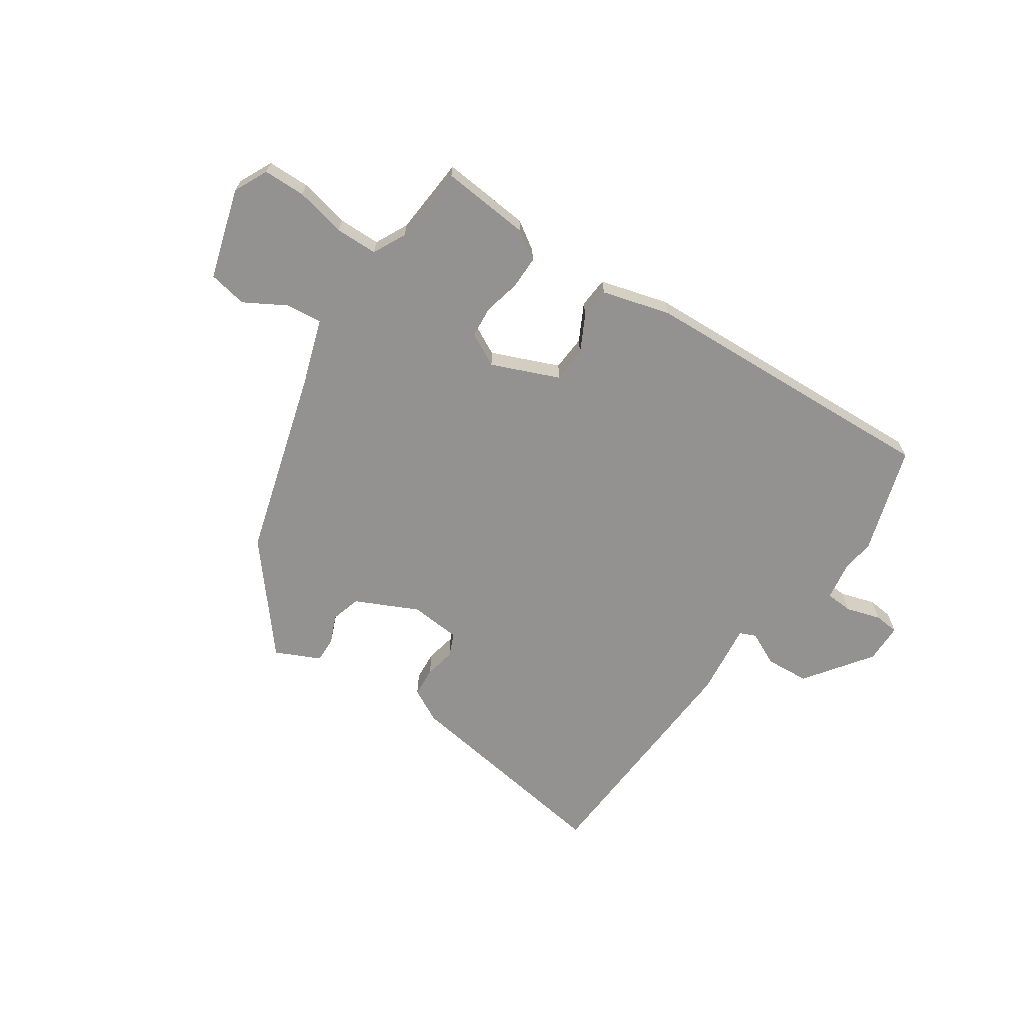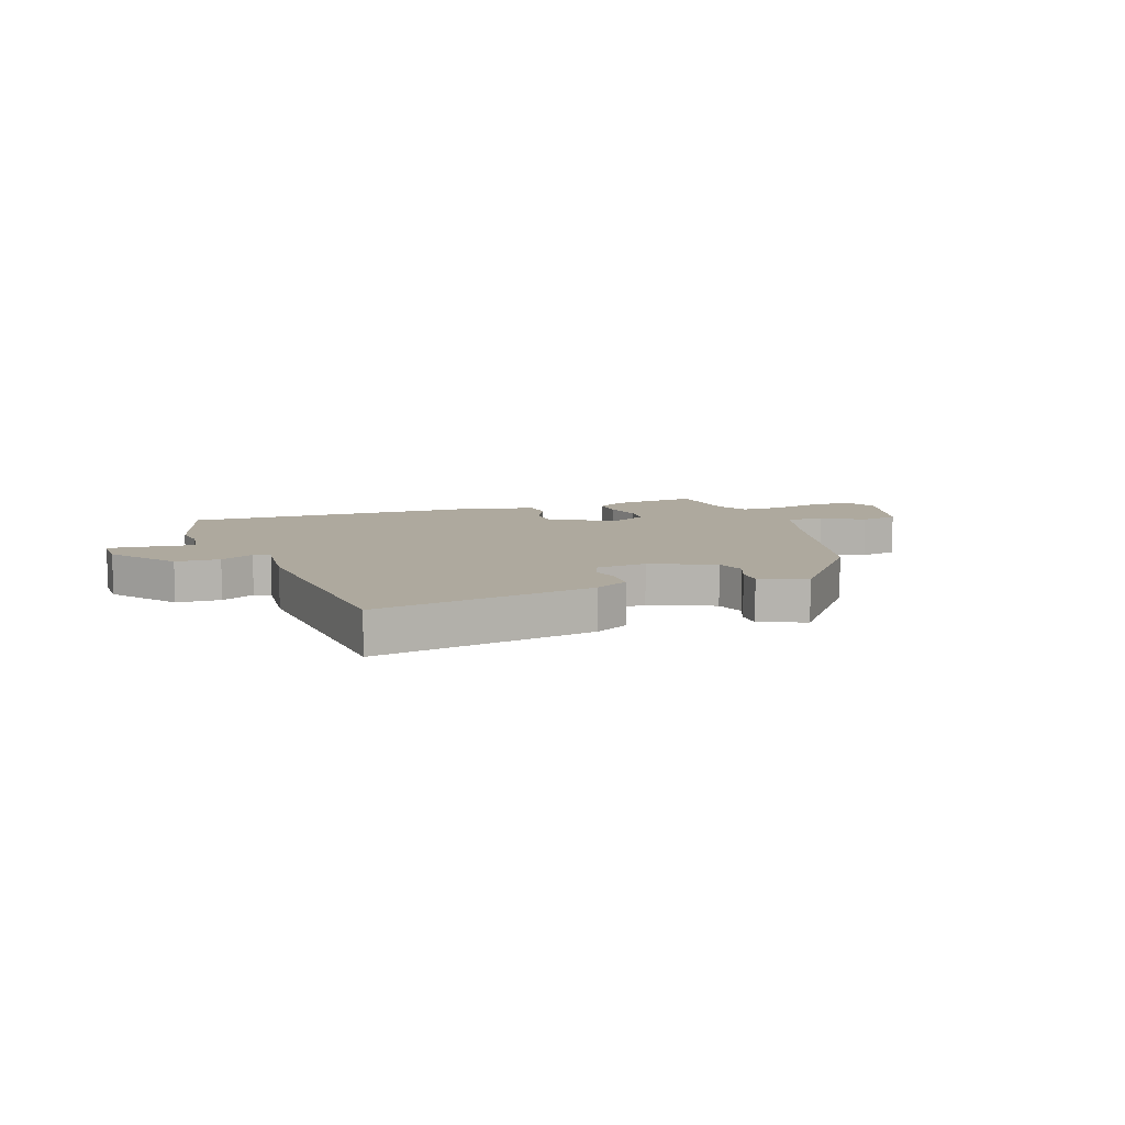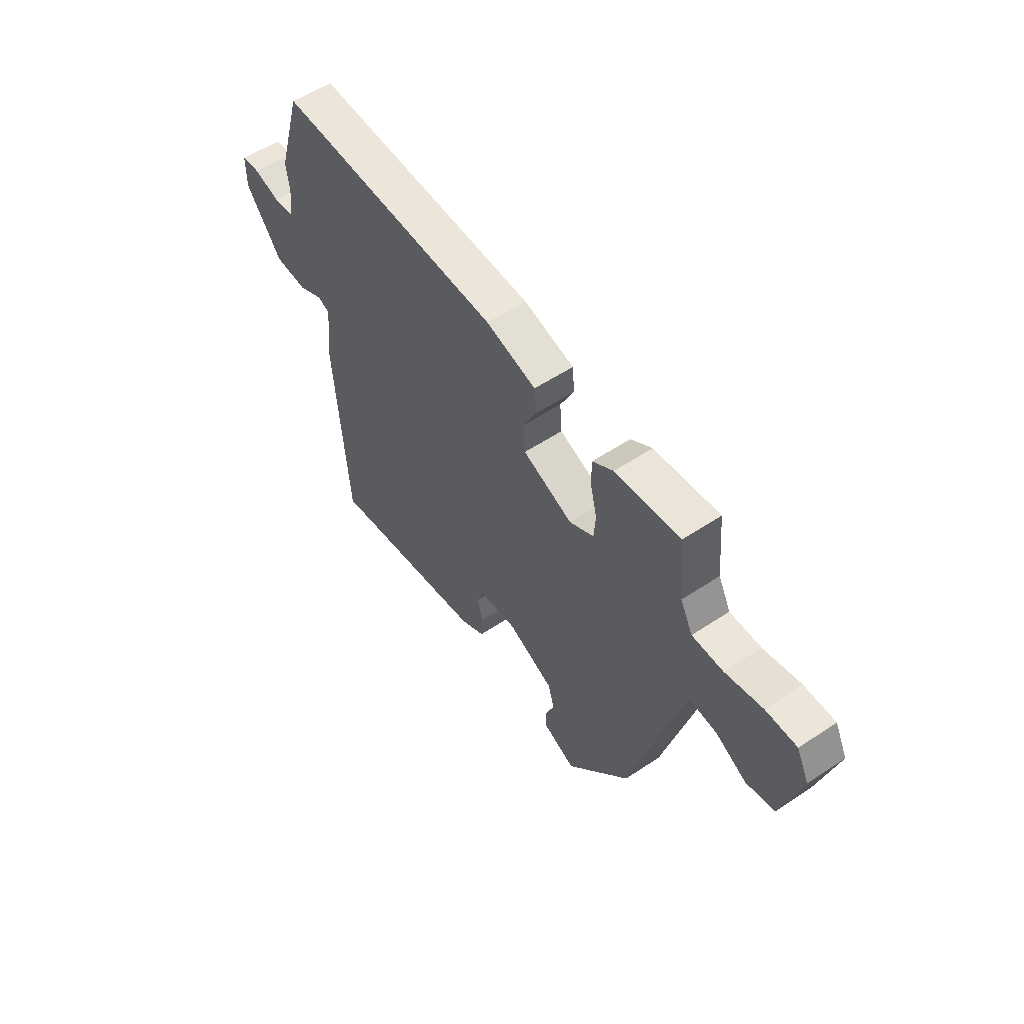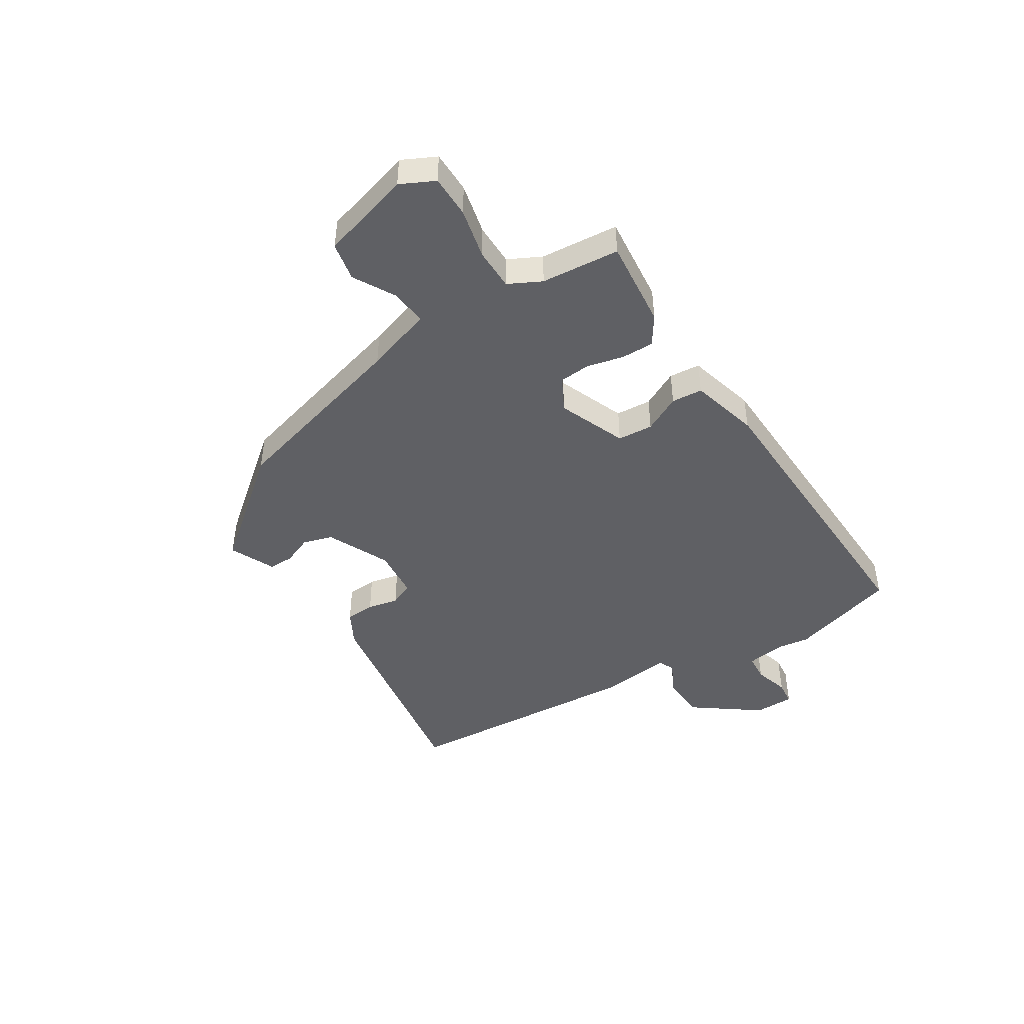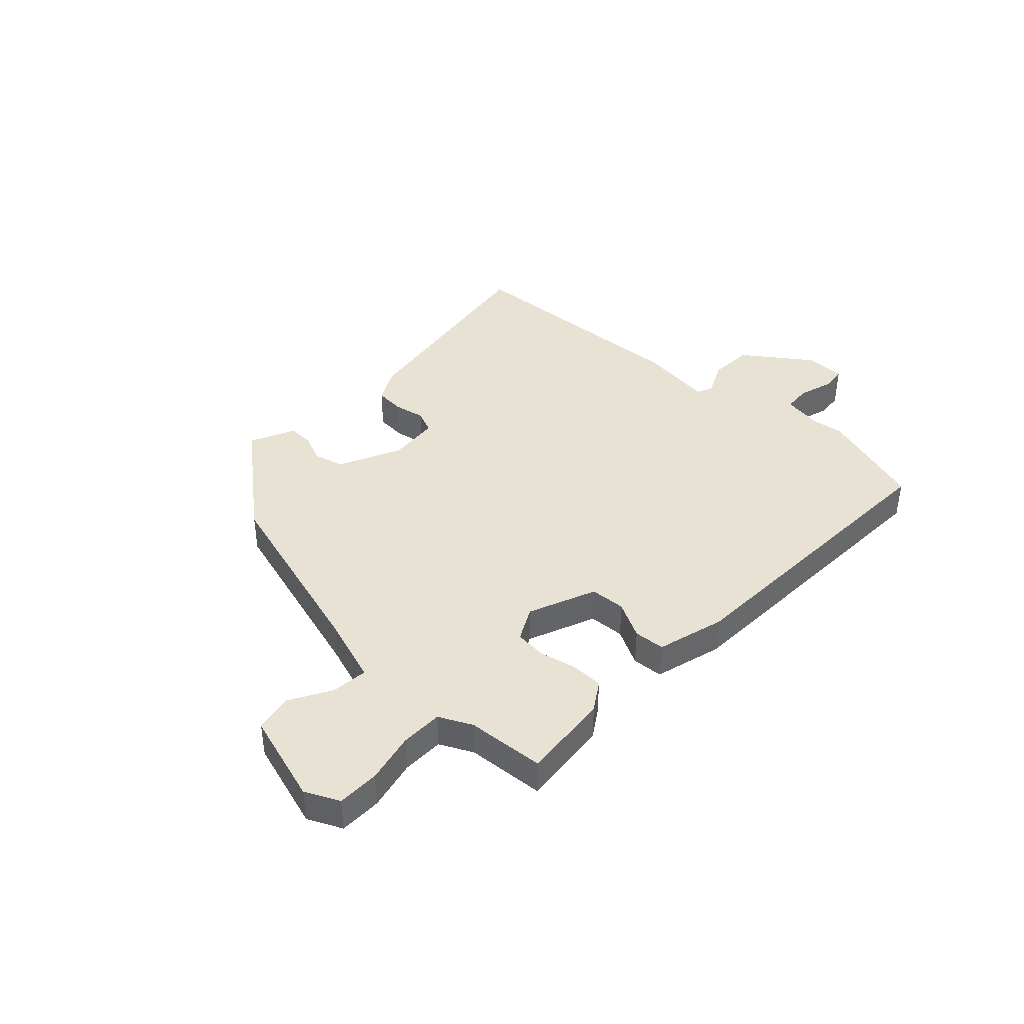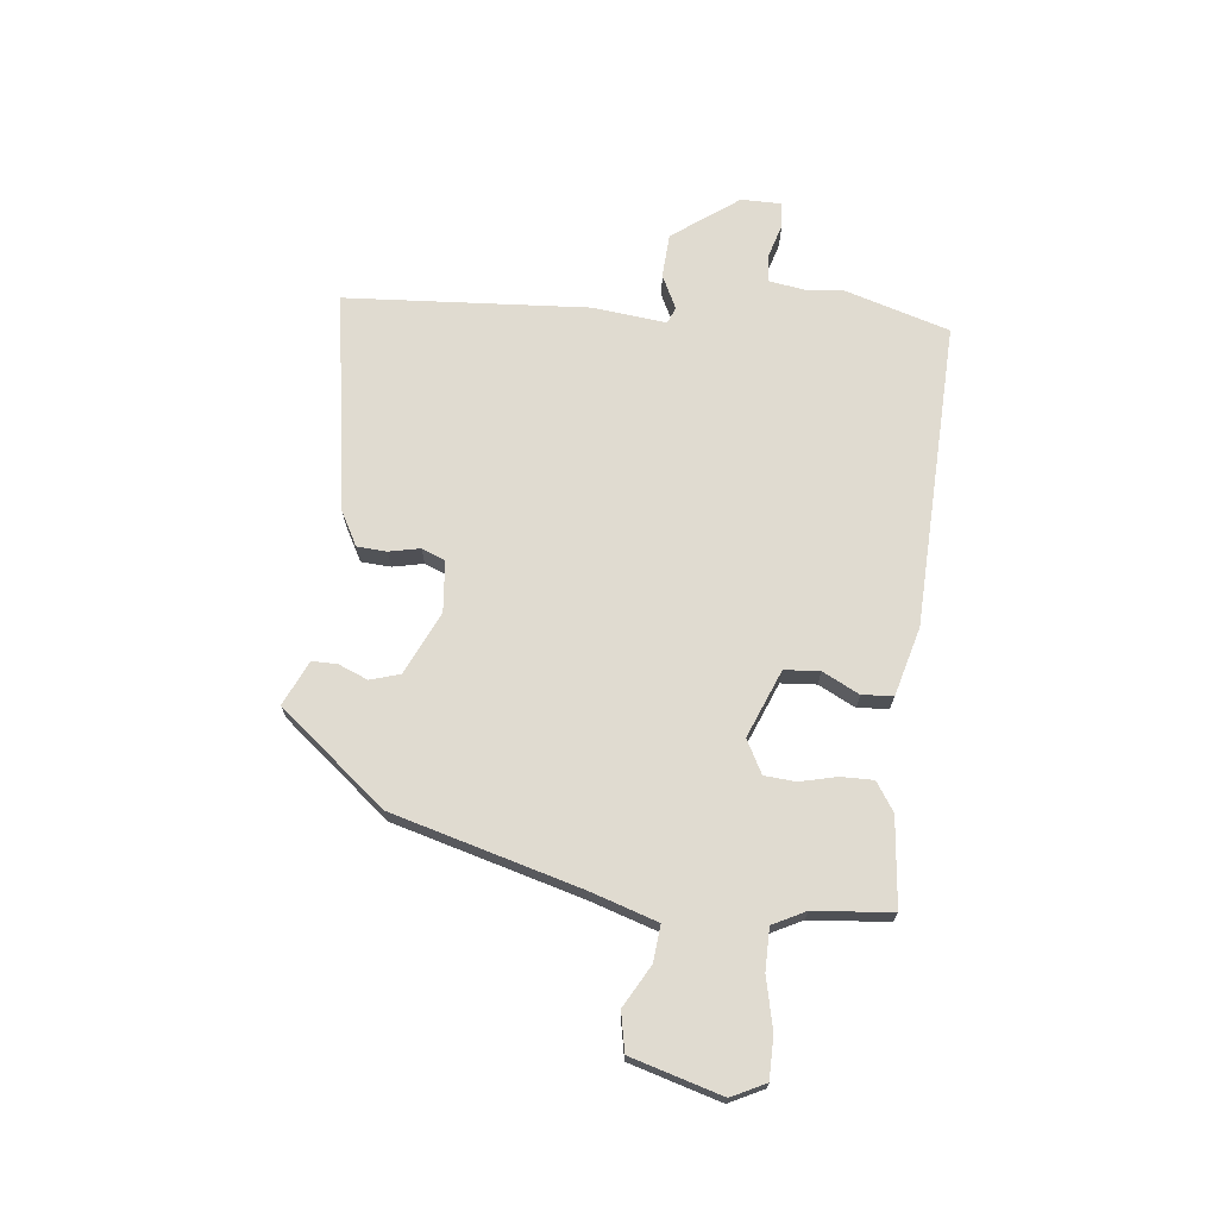
<metadata>
{"format":"obj","ext":"obj","renderer":"f3d","projection":"perspective","resolution":1024,"background":"white","views":[{"elev":-66.5,"azim":-33.1,"up":"+Y"},{"elev":9.0,"azim":160.0,"up":"+Y"},{"elev":55.3,"azim":-125.1,"up":"+Z"},{"elev":-45.0,"azim":-57.4,"up":"+Y"},{"elev":40.9,"azim":-45.9,"up":"+Y"},{"elev":70.0,"azim":-83.4,"up":"+Y"}]}
</metadata>
<code>
v -0.458 0.07 -0.311
v -0.549 0.07 0.024
v -0.587 0.07 0.144
v -0.652 0.07 0.138
v -0.726 0.07 0.097
v -0.795 0.07 0.111
v -0.841 0.07 0.273
v -0.811 0.07 0.333
v -0.736 0.07 0.333
v -0.646 0.07 0.312
v -0.571 0.07 0.312
v -0.541 0.07 0.37
v -0.528 0.07 0.509
v -0.37 0.07 0.492
v -0.319 0.07 0.458
v -0.32 0.07 0.4
v -0.336 0.07 0.335
v -0.332 0.07 0.279
v -0.273 0.07 0.247
v -0.152 0.07 0.295
v -0.147 0.07 0.358
v -0.18 0.07 0.424
v -0.175 0.07 0.479
v -0.053 0.07 0.511
v 0.492 0.07 0.527
v 0.549 0.07 0.336
v 0.541 0.07 0.277
v 0.551 0.07 0.208
v 0.6 0.07 0.204
v 0.662 0.07 0.222
v 0.706 0.07 0.217
v 0.706 0.07 0.146
v 0.619 0.07 0.029
v 0.54 0.07 0.025
v 0.48 0.07 0.055
v 0.451 0.07 0.043
v 0.465 0.07 -0.088
v 0.434 0.07 -0.522
v 0.041 0.07 -0.457
v -0.019 0.07 -0.424
v -0.022 0.07 -0.371
v -0.01 0.07 -0.316
v -0.027 0.07 -0.274
v -0.118 0.07 -0.265
v -0.23 0.07 -0.316
v -0.246 0.07 -0.369
v -0.225 0.07 -0.421
v -0.225 0.07 -0.466
v -0.305 0.07 -0.502
v -0.458 0 -0.311
v -0.549 0 0.024
v -0.587 0 0.144
v -0.652 0 0.138
v -0.726 0 0.097
v -0.795 0 0.111
v -0.841 0 0.273
v -0.811 0 0.333
v -0.736 0 0.333
v -0.646 0 0.312
v -0.571 0 0.312
v -0.541 0 0.37
v -0.528 0 0.509
v -0.37 0 0.492
v -0.319 0 0.458
v -0.32 0 0.4
v -0.336 0 0.335
v -0.332 0 0.279
v -0.273 0 0.247
v -0.152 0 0.295
v -0.147 0 0.358
v -0.18 0 0.424
v -0.175 0 0.479
v -0.053 0 0.511
v 0.492 0 0.527
v 0.549 0 0.336
v 0.541 0 0.277
v 0.551 0 0.208
v 0.6 0 0.204
v 0.662 0 0.222
v 0.706 0 0.217
v 0.706 0 0.146
v 0.619 0 0.029
v 0.54 0 0.025
v 0.48 0 0.055
v 0.451 0 0.043
v 0.465 0 -0.088
v 0.434 0 -0.522
v 0.041 0 -0.457
v -0.019 0 -0.424
v -0.022 0 -0.371
v -0.01 0 -0.316
v -0.027 0 -0.274
v -0.118 0 -0.265
v -0.23 0 -0.316
v -0.246 0 -0.369
v -0.225 0 -0.421
v -0.225 0 -0.466
v -0.305 0 -0.502
f 46 47 48 49
f 45 46 49 1
f 44 45 1 2
f 43 44 2 3
f 39 40 41 42
f 37 38 39 42
f 36 37 42 43
f 32 33 34 35
f 30 31 32 35
f 29 30 35 36
f 28 29 36 43
f 24 25 26 27
f 21 22 23 24
f 20 21 24 27
f 19 20 27 28
f 14 15 16 17
f 12 13 14 17
f 11 12 17 18
f 10 11 18 19
f 8 9 10
f 7 8 10 19
f 4 5 6 7
f 3 4 7 19
f 3 19 28 43
f 98 97 96 95
f 50 98 95 94
f 51 50 94 93
f 52 51 93 92
f 91 90 89 88
f 91 88 87 86
f 92 91 86 85
f 84 83 82 81
f 84 81 80 79
f 85 84 79 78
f 92 85 78 77
f 76 75 74 73
f 73 72 71 70
f 76 73 70 69
f 77 76 69 68
f 66 65 64 63
f 66 63 62 61
f 67 66 61 60
f 68 67 60 59
f 59 58 57
f 68 59 57 56
f 56 55 54 53
f 68 56 53 52
f 92 77 68 52
f 1 50 51 2
f 2 51 52 3
f 3 52 53 4
f 4 53 54 5
f 5 54 55 6
f 6 55 56 7
f 7 56 57 8
f 8 57 58 9
f 9 58 59 10
f 10 59 60 11
f 11 60 61 12
f 12 61 62 13
f 13 62 63 14
f 14 63 64 15
f 15 64 65 16
f 16 65 66 17
f 17 66 67 18
f 18 67 68 19
f 19 68 69 20
f 20 69 70 21
f 21 70 71 22
f 22 71 72 23
f 23 72 73 24
f 24 73 74 25
f 25 74 75 26
f 26 75 76 27
f 27 76 77 28
f 28 77 78 29
f 29 78 79 30
f 30 79 80 31
f 31 80 81 32
f 32 81 82 33
f 33 82 83 34
f 34 83 84 35
f 35 84 85 36
f 36 85 86 37
f 37 86 87 38
f 38 87 88 39
f 39 88 89 40
f 40 89 90 41
f 41 90 91 42
f 42 91 92 43
f 43 92 93 44
f 44 93 94 45
f 45 94 95 46
f 46 95 96 47
f 47 96 97 48
f 48 97 98 49
f 49 98 50 1

</code>
